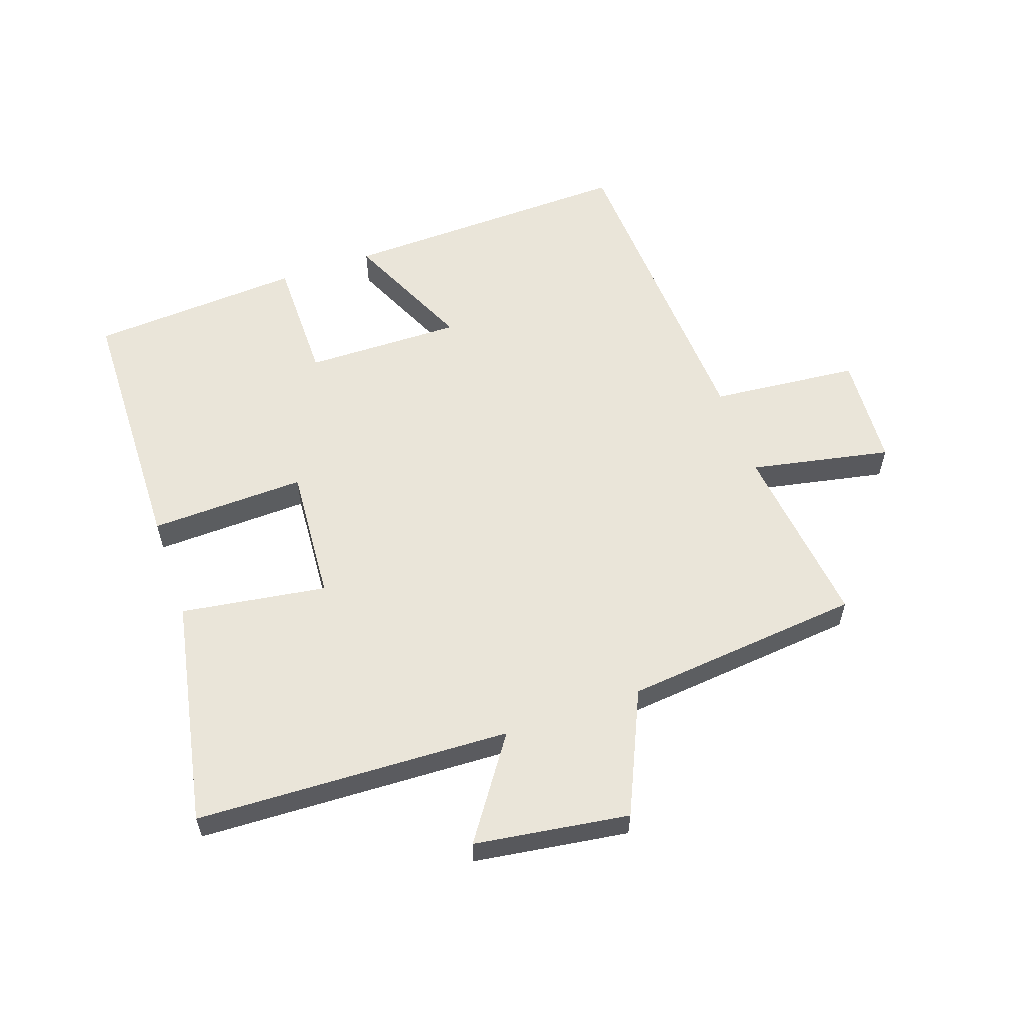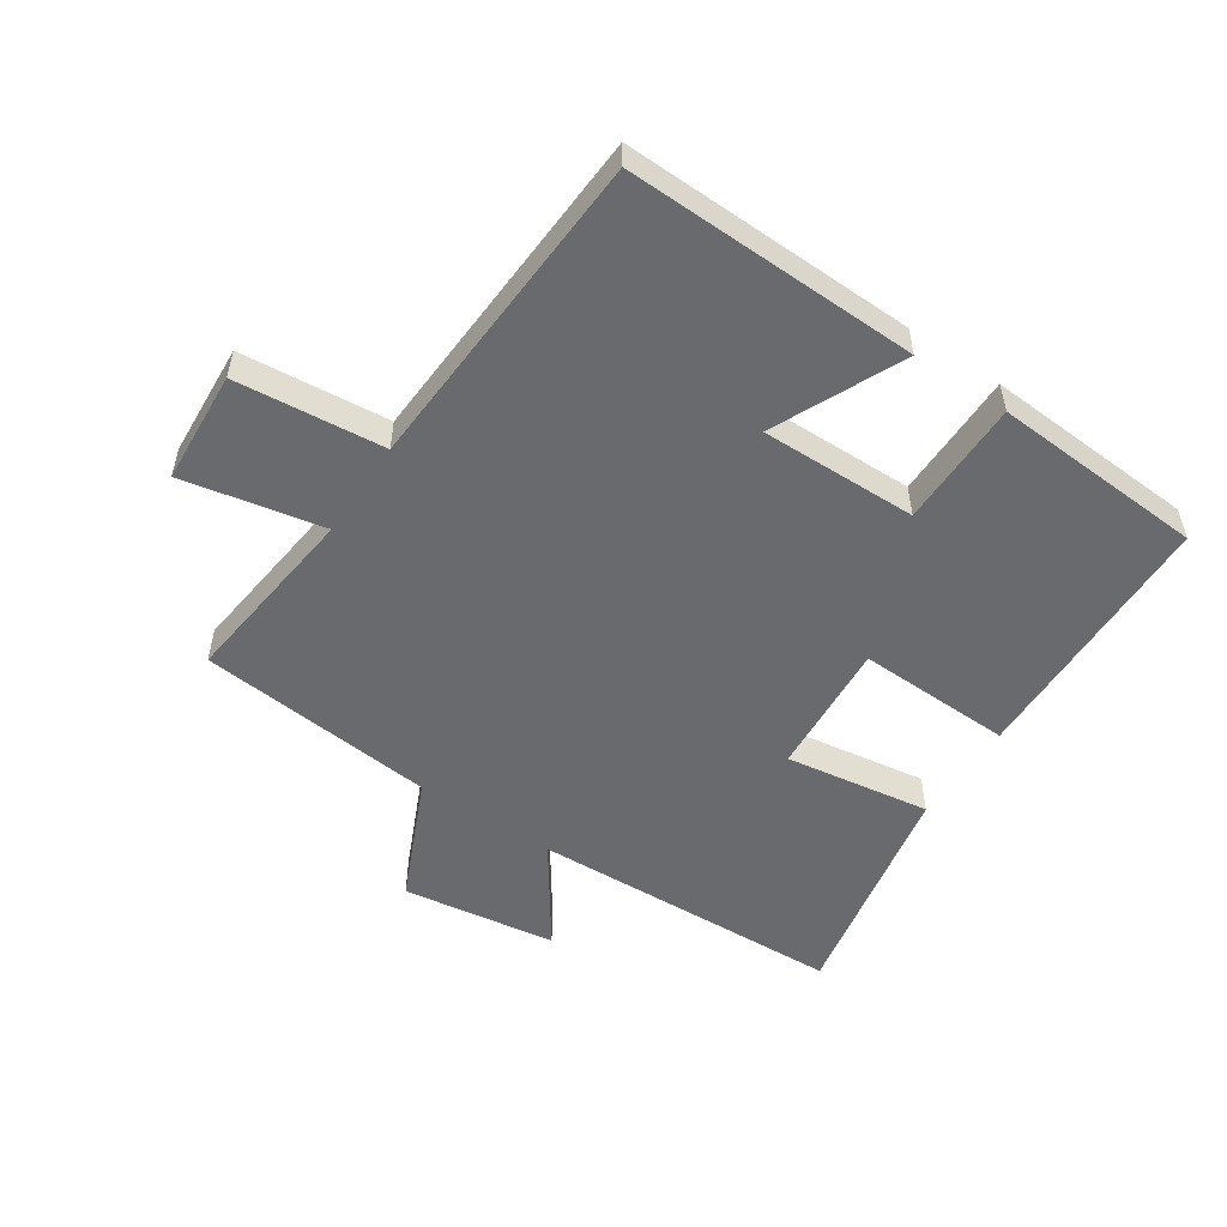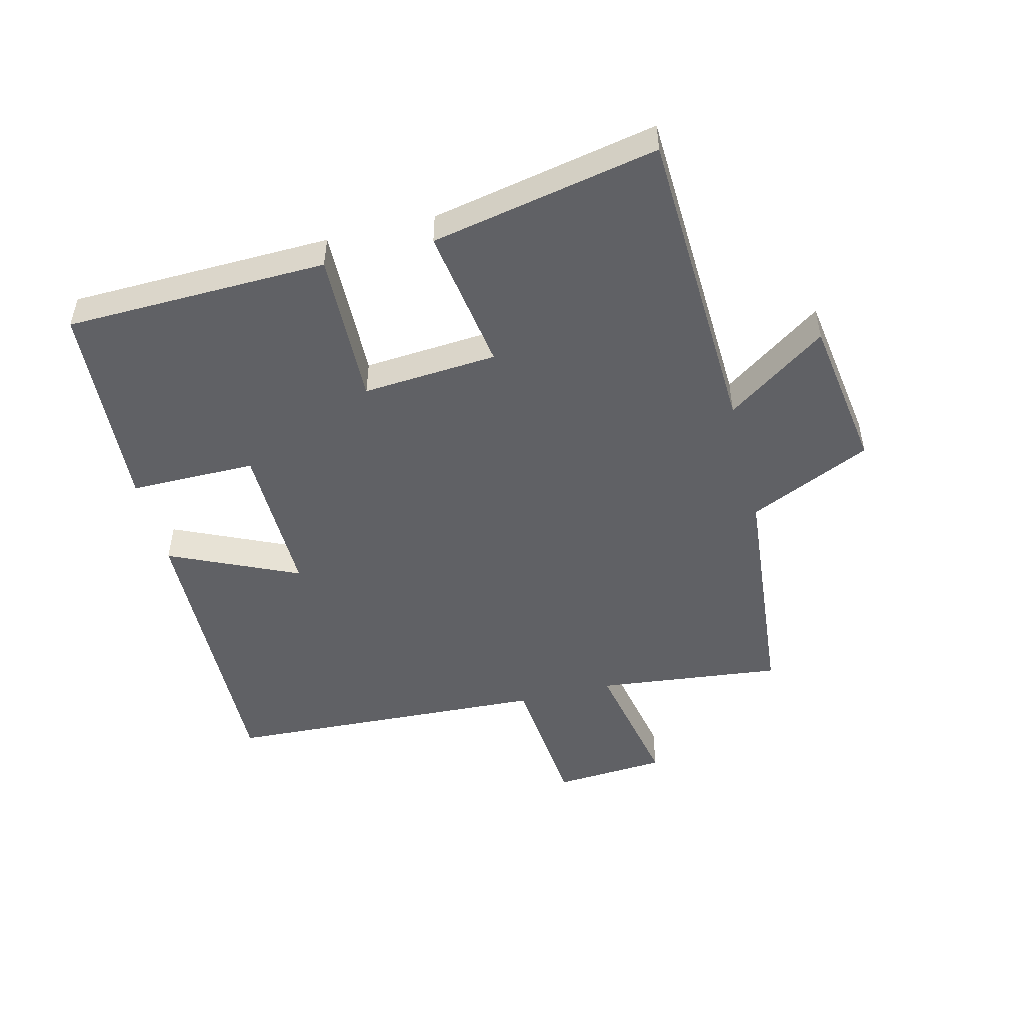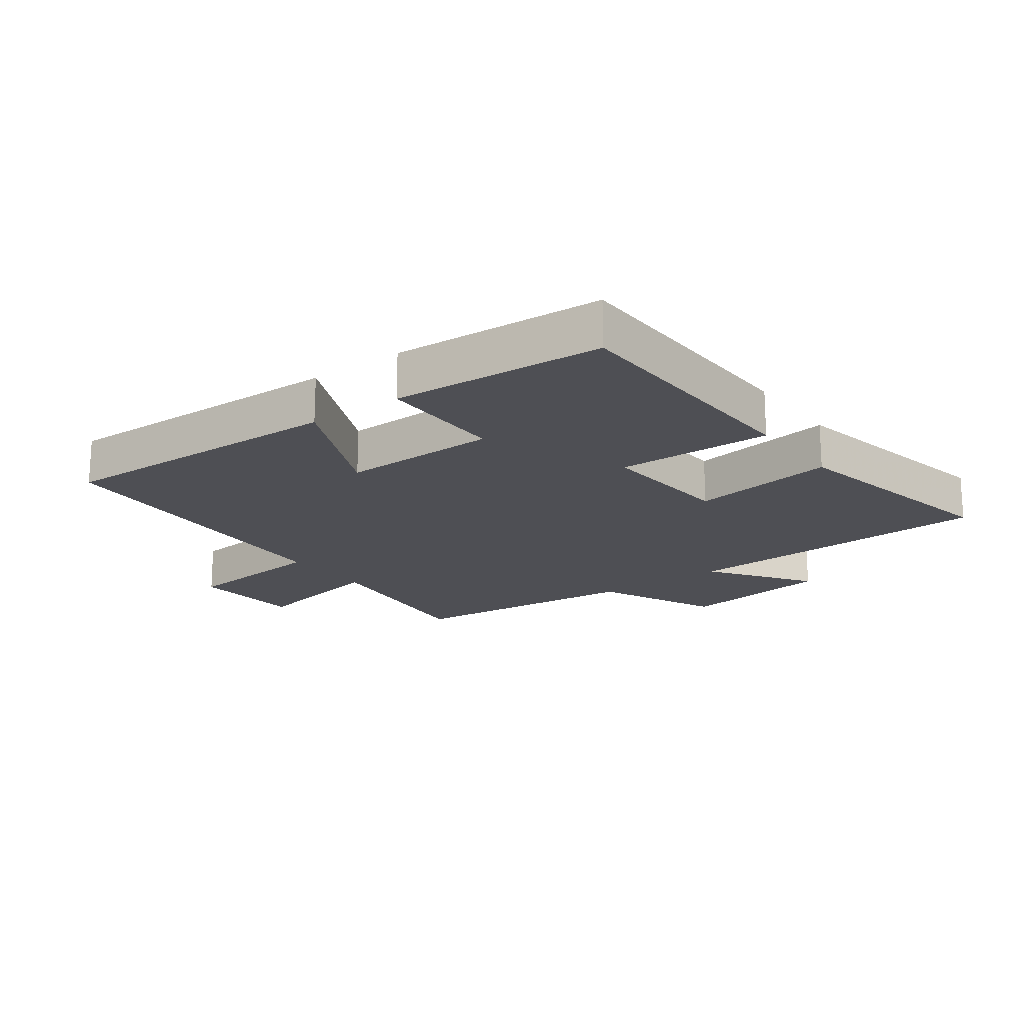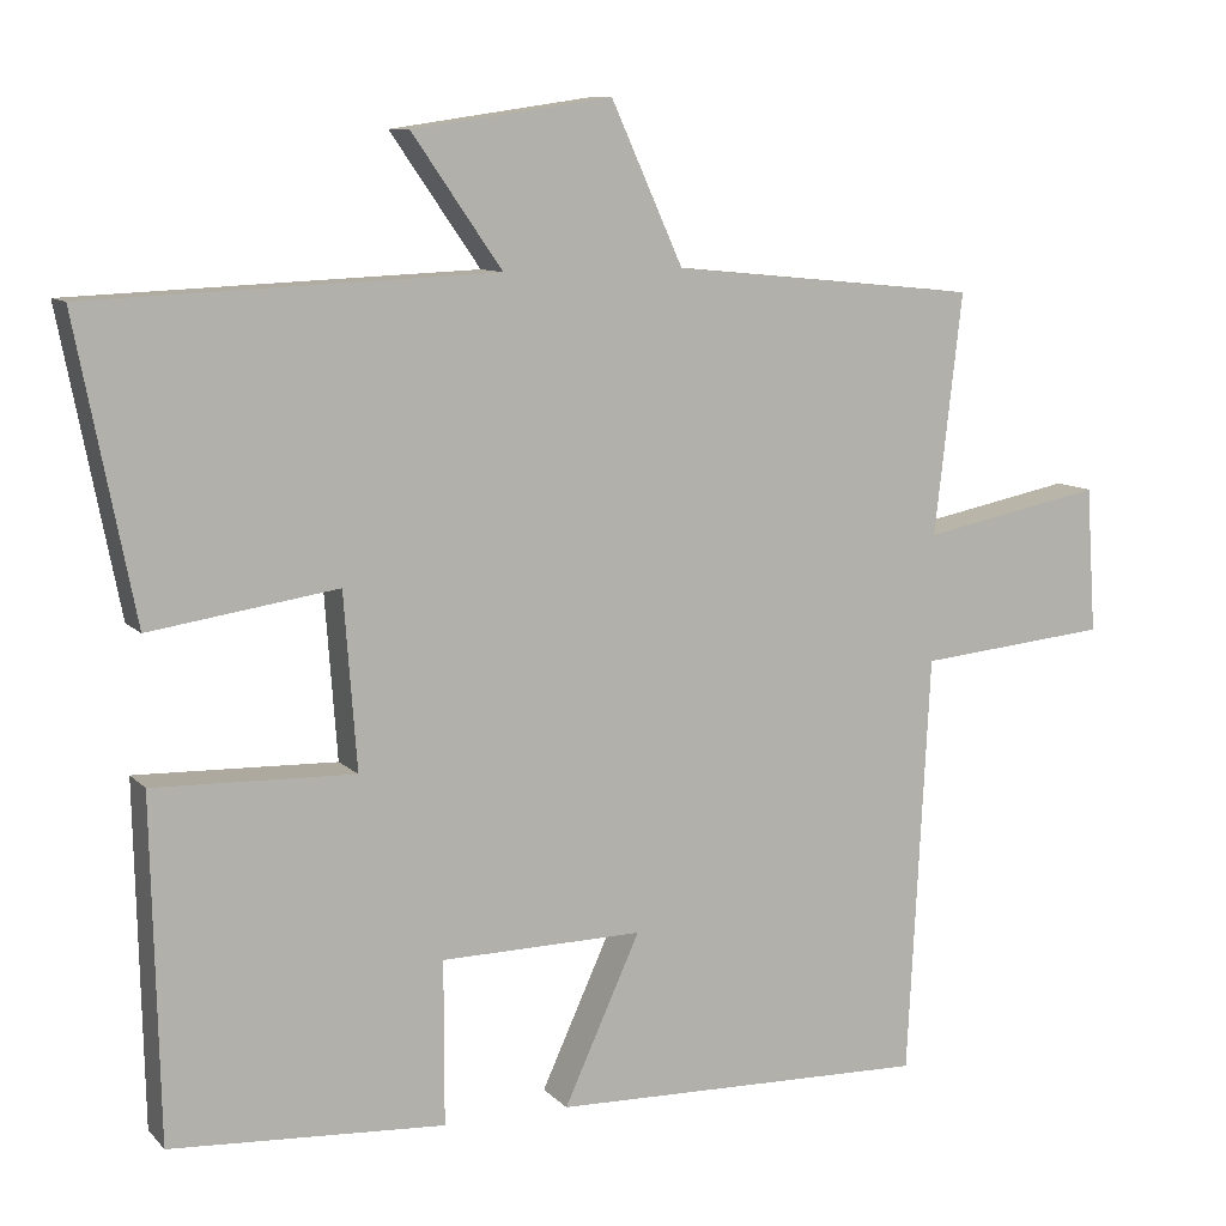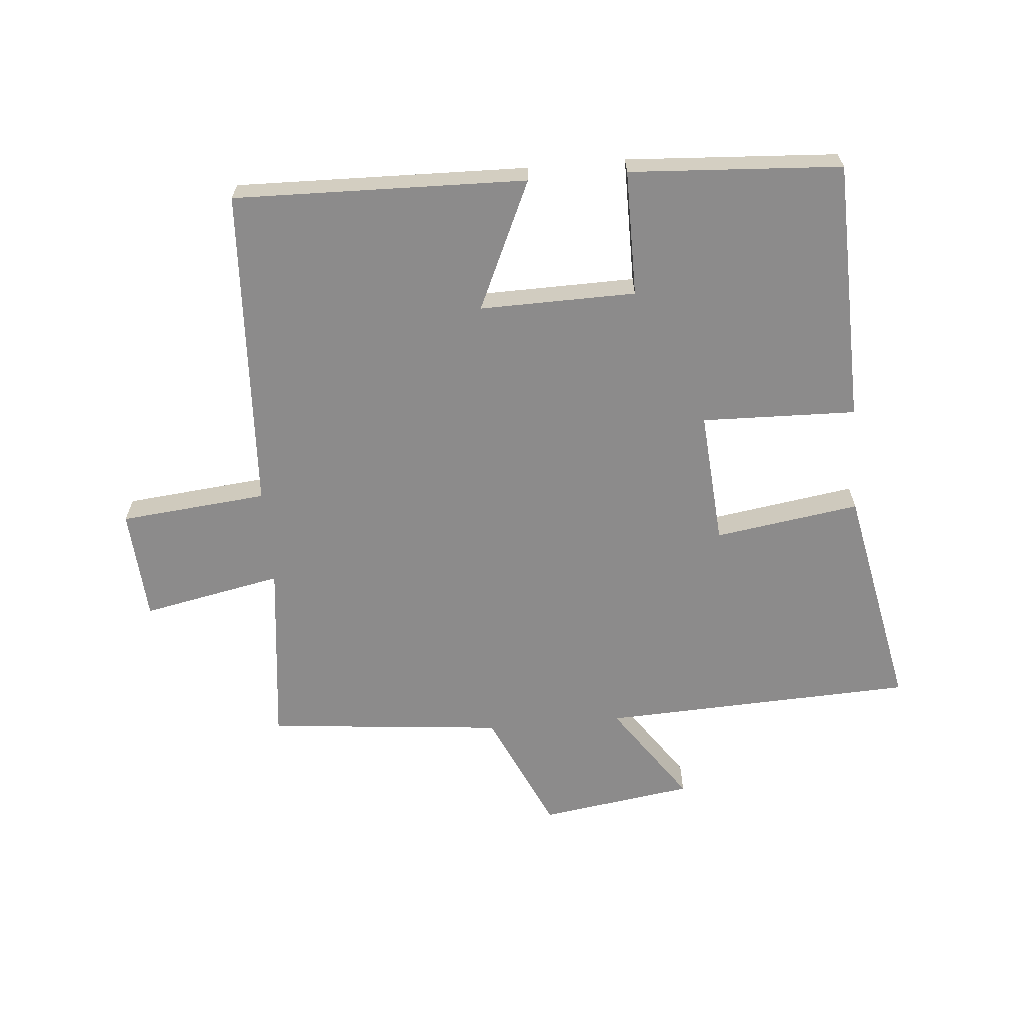
<metadata>
{"format":"obj","ext":"obj","renderer":"f3d","projection":"perspective","resolution":1024,"background":"white","views":[{"elev":58.1,"azim":-19.3,"up":"+Y"},{"elev":-53.1,"azim":146.2,"up":"+Y"},{"elev":-49.6,"azim":-75.9,"up":"+Y"},{"elev":-18.4,"azim":-143.6,"up":"+Y"},{"elev":9.6,"azim":-24.1,"up":"+Z"},{"elev":-64.0,"azim":-175.0,"up":"+Y"}]}
</metadata>
<code>
v -0.49 0.07 -0.479
v -0.5 0.07 -0.059
v -0.252 0.07 -0.066
v -0.268 0.07 0.15
v -0.5 0.07 0.115
v -0.572 0.07 0.479
v -0.07 0.07 0.5
v -0.181 0.07 0.66
v 0.065 0.07 0.696
v 0.154 0.07 0.5
v 0.534 0.07 0.463
v 0.5 0.07 0.166
v 0.724 0.07 0.211
v 0.736 0.07 0.031
v 0.5 0.07 0.008
v 0.473 0.07 -0.512
v 0.005 0.07 -0.5
v 0.099 0.07 -0.294
v -0.151 0.07 -0.298
v -0.151 0.07 -0.5
v -0.49 0 -0.479
v -0.5 0 -0.059
v -0.252 0 -0.066
v -0.268 0 0.15
v -0.5 0 0.115
v -0.572 0 0.479
v -0.07 0 0.5
v -0.181 0 0.66
v 0.065 0 0.696
v 0.154 0 0.5
v 0.534 0 0.463
v 0.5 0 0.166
v 0.724 0 0.211
v 0.736 0 0.031
v 0.5 0 0.008
v 0.473 0 -0.512
v 0.005 0 -0.5
v 0.099 0 -0.294
v -0.151 0 -0.298
v -0.151 0 -0.5
f 19 20 1 2
f 18 19 2 3
f 15 16 17 18
f 15 18 3 4
f 12 13 14 15
f 12 15 4
f 10 11 12 4
f 7 8 9 10
f 6 7 10
f 4 5 6 10
f 22 21 40 39
f 23 22 39 38
f 38 37 36 35
f 24 23 38 35
f 35 34 33 32
f 24 35 32
f 24 32 31 30
f 30 29 28 27
f 30 27 26
f 30 26 25 24
f 1 21 22 2
f 2 22 23 3
f 3 23 24 4
f 4 24 25 5
f 5 25 26 6
f 6 26 27 7
f 7 27 28 8
f 8 28 29 9
f 9 29 30 10
f 10 30 31 11
f 11 31 32 12
f 12 32 33 13
f 13 33 34 14
f 14 34 35 15
f 15 35 36 16
f 16 36 37 17
f 17 37 38 18
f 18 38 39 19
f 19 39 40 20
f 20 40 21 1

</code>
